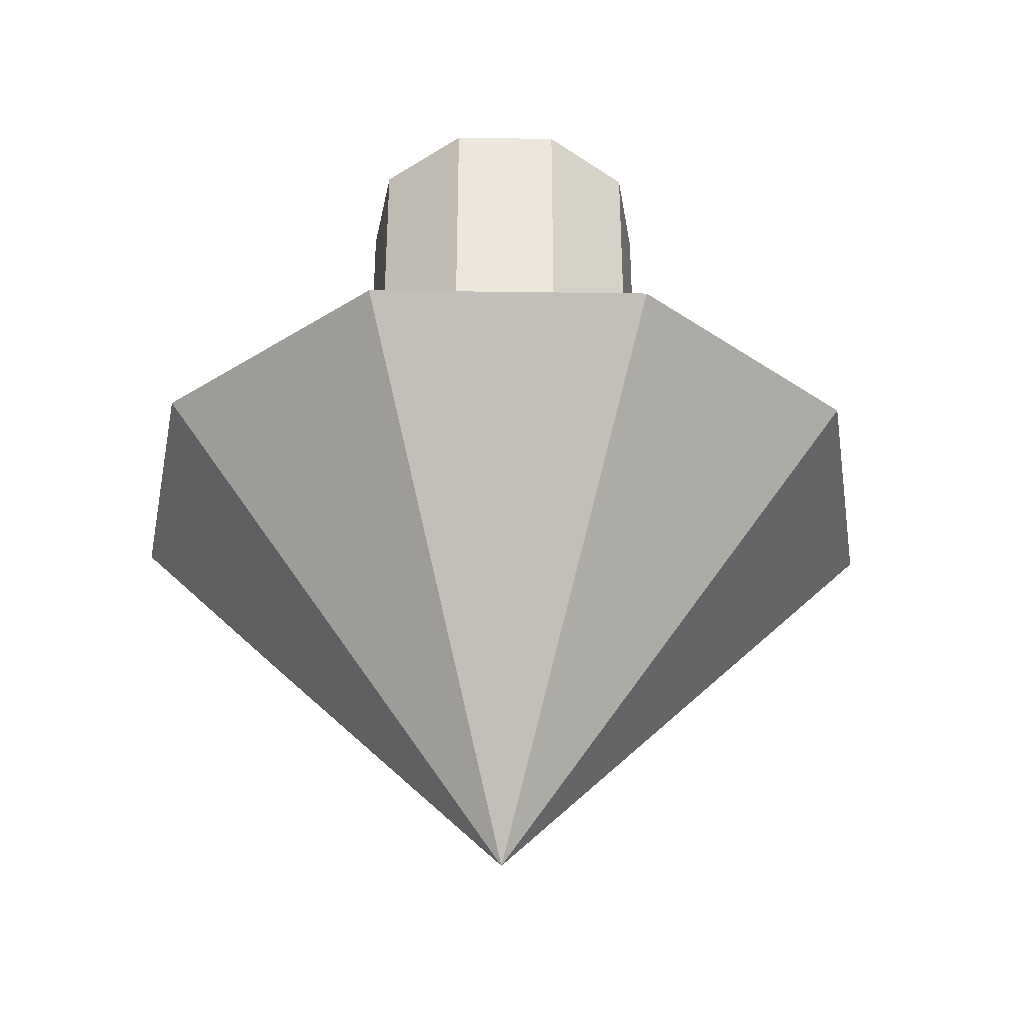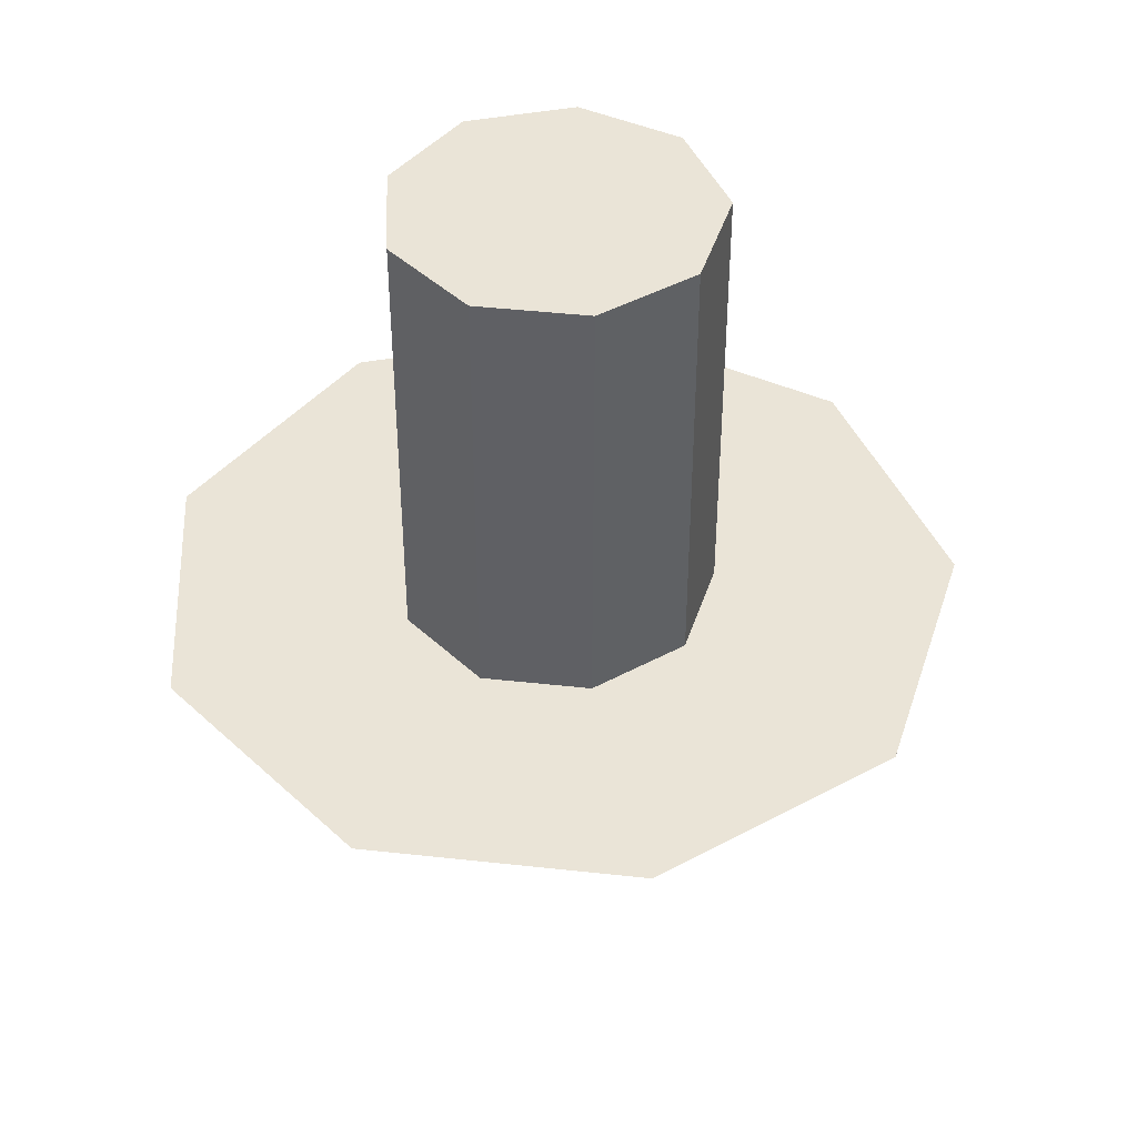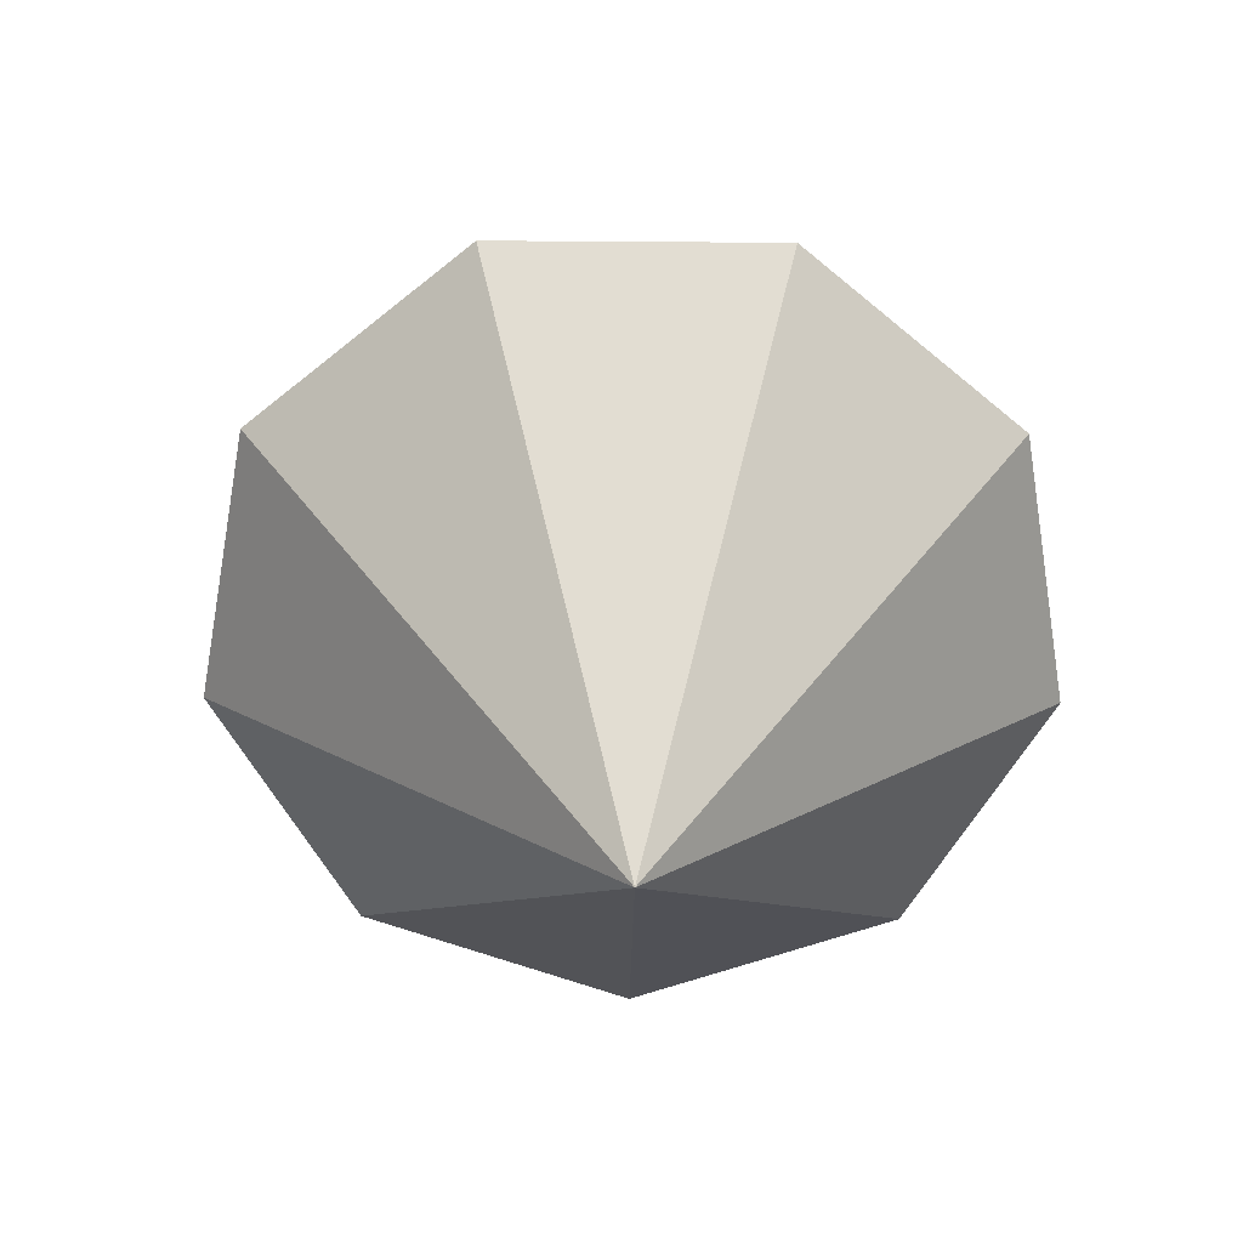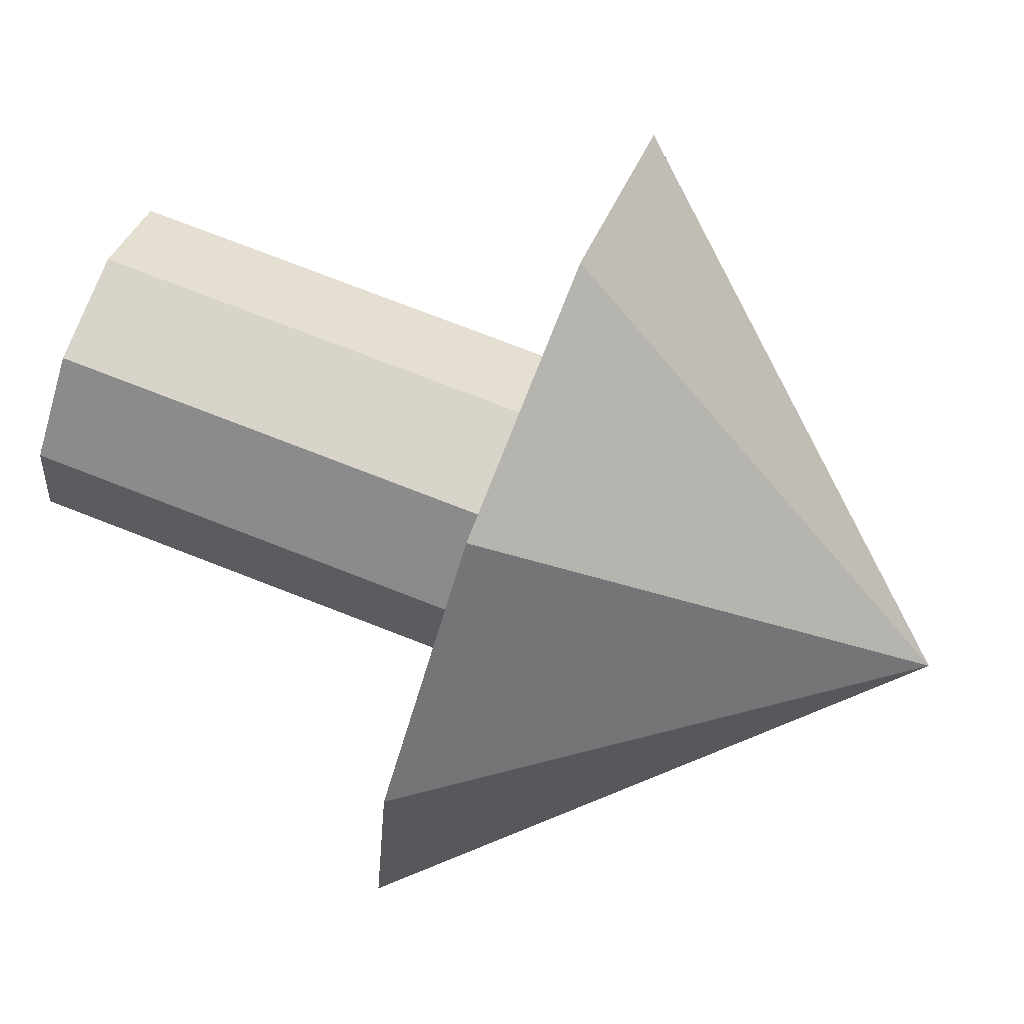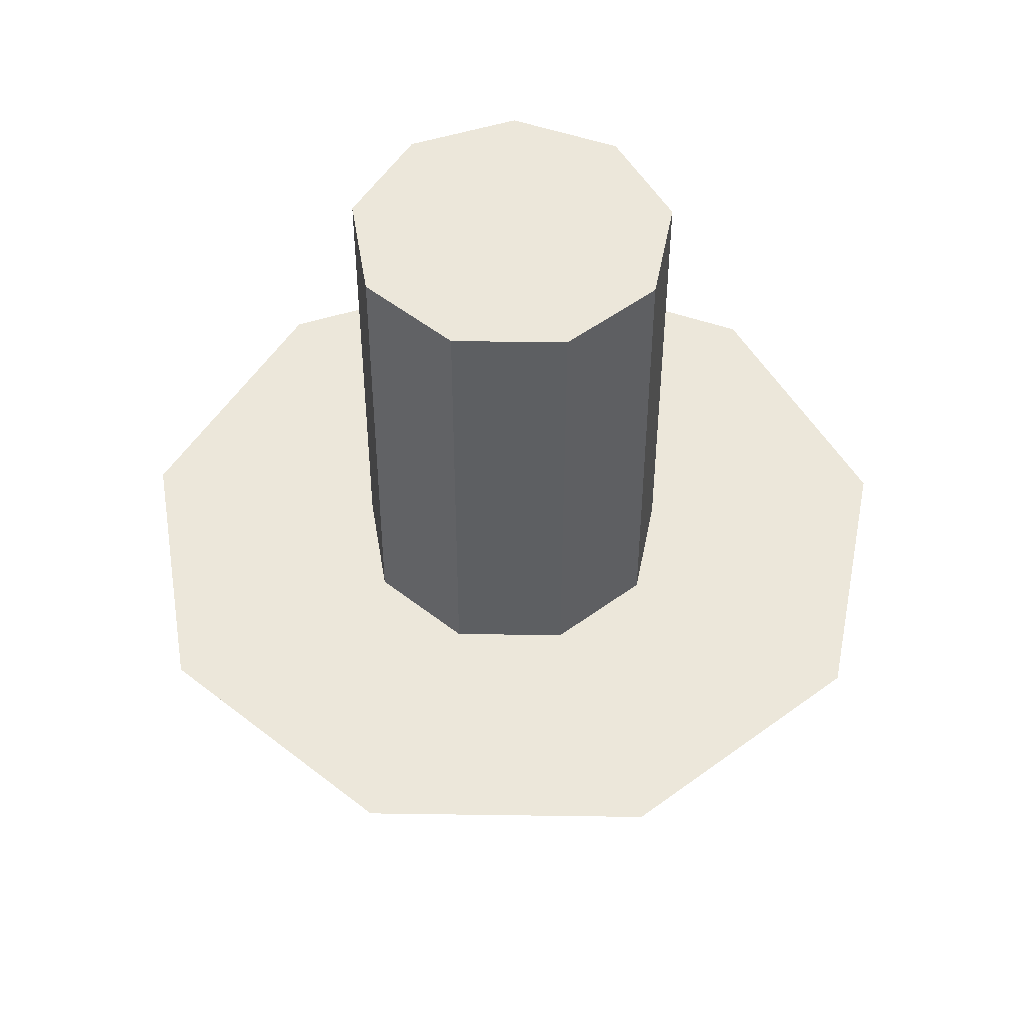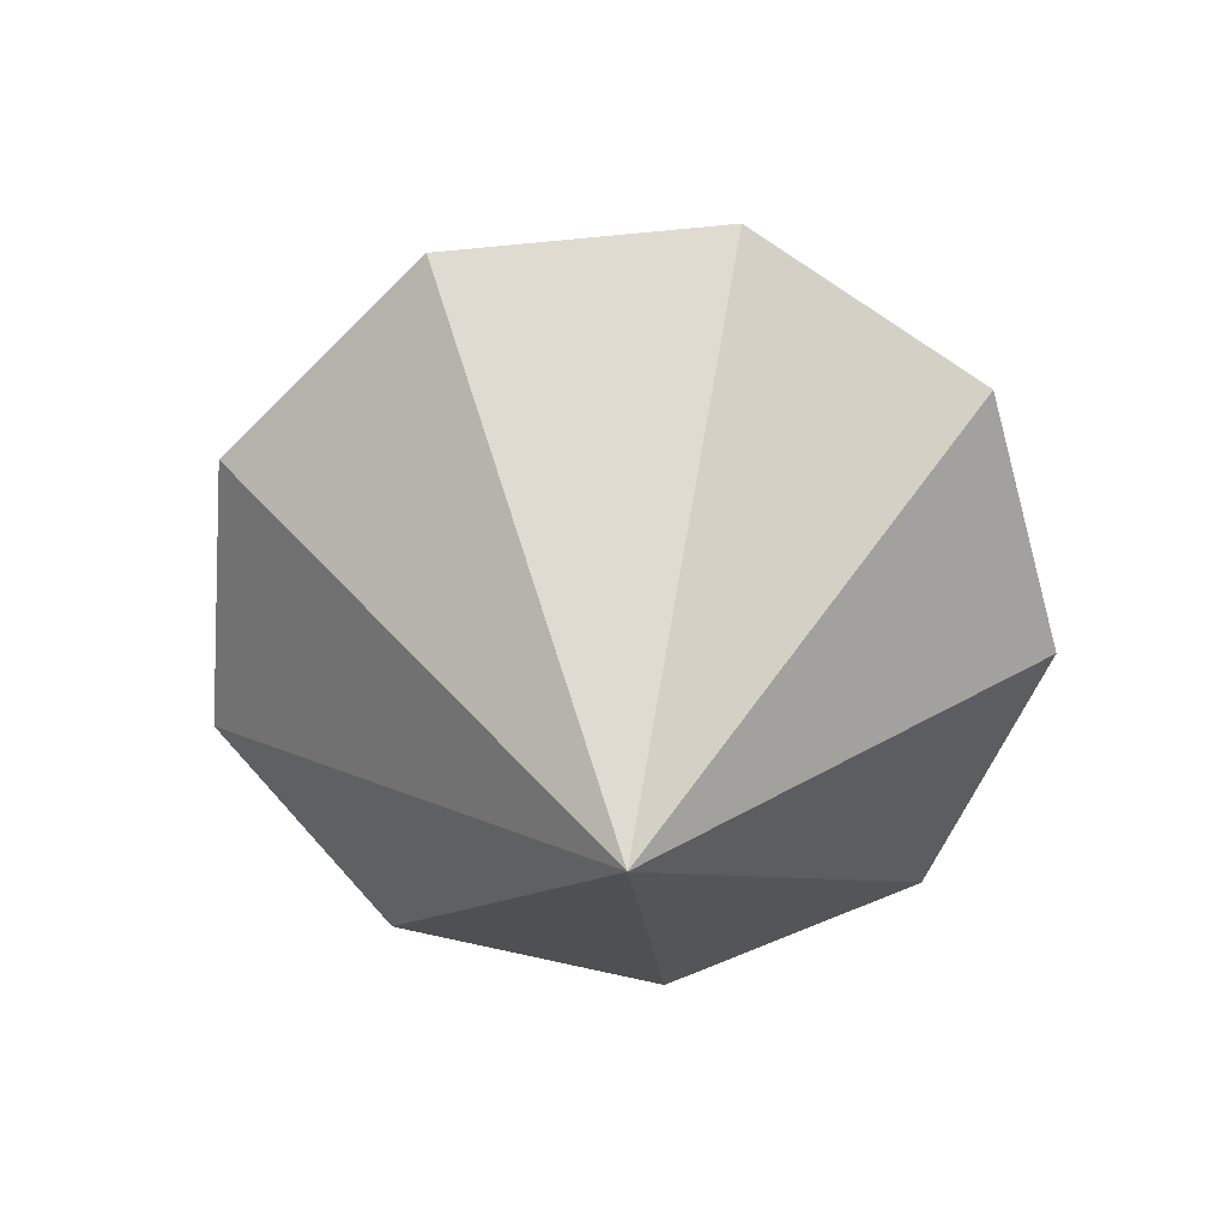
<metadata>
{"format":"obj","ext":"obj","renderer":"f3d","projection":"perspective","resolution":1024,"background":"white","views":[{"elev":-37.6,"azim":119.0,"up":"+Y"},{"elev":43.6,"azim":87.4,"up":"+Y"},{"elev":-62.7,"azim":-120.4,"up":"+Y"},{"elev":75.0,"azim":-68.7,"up":"+Z"},{"elev":50.4,"azim":0.9,"up":"+Y"},{"elev":-63.1,"azim":-114.4,"up":"+Y"}]}
</metadata>
<code>
o Cube
v -0.2675 0.4458 -0.3189
v 1e-06 0.4458 -0.4162
v 0 0.9173 -0.1645
v 0 0.4458 -0.1645
v -0.1057 0.9173 -0.126
v -0.1057 0.4458 -0.126
v -0.162 0.9173 -0.02856
v -0.162 0.4458 -0.02856
v -0.1424 0.9173 0.08224
v -0.1424 0.4458 0.08223
v -0.05625 0.9173 0.1546
v -0.05625 0.4458 0.1545
v 0.05625 0.9173 0.1546
v 0.05625 0.4458 0.1545
v 0.1424 0.9173 0.08224
v 0.1424 0.4458 0.08223
v 0.162 0.9173 -0.02856
v 0.162 0.4458 -0.02856
v 0.1057 0.9173 -0.126
v 0.1057 0.4458 -0.126
v -0.4099 0.4458 -0.07228
v -0.3605 0.4458 0.2081
v -0.1424 0.4458 0.3911
v 0.1424 0.4458 0.3911
v 0.3605 0.4458 0.2081
v 0.4099 0.4458 -0.07228
v 0.2675 0.4458 -0.3188
v -0 -0.00207 -1e-06
f 8 21 22
f 3 4 6
f 12 10 22
f 6 8 7
f 12 23 24
f 8 10 9
f 14 24 25
f 9 10 12
f 16 25 26
f 12 14 13
f 18 26 27
f 14 16 15
f 6 4 2
f 16 18 17
f 4 20 27
f 20 4 3
f 17 18 20
f 6 1 21
f 13 15 17
f 25 24 28
f 26 25 28
f 23 22 28
f 22 21 28
f 21 1 28
f 1 2 28
f 24 23 28
f 27 26 28
f 2 27 28
f 10 8 22
f 5 3 6
f 23 12 22
f 5 6 7
f 14 12 24
f 7 8 9
f 16 14 25
f 11 9 12
f 18 16 26
f 11 12 13
f 20 18 27
f 13 14 15
f 1 6 2
f 15 16 17
f 2 4 27
f 19 20 3
f 19 17 20
f 8 6 21
f 19 3 5
f 5 7 9
f 13 17 11
f 17 19 5
f 17 9 11
f 17 5 9

</code>
